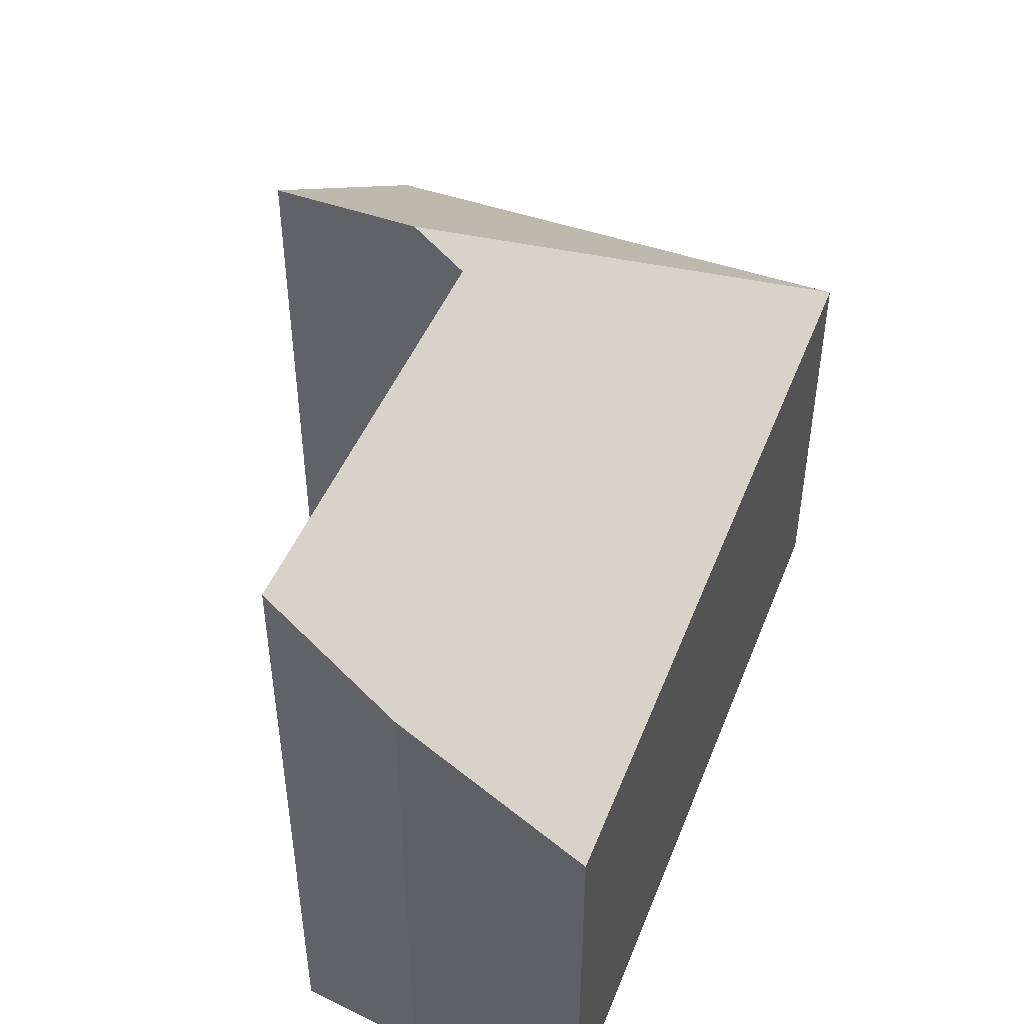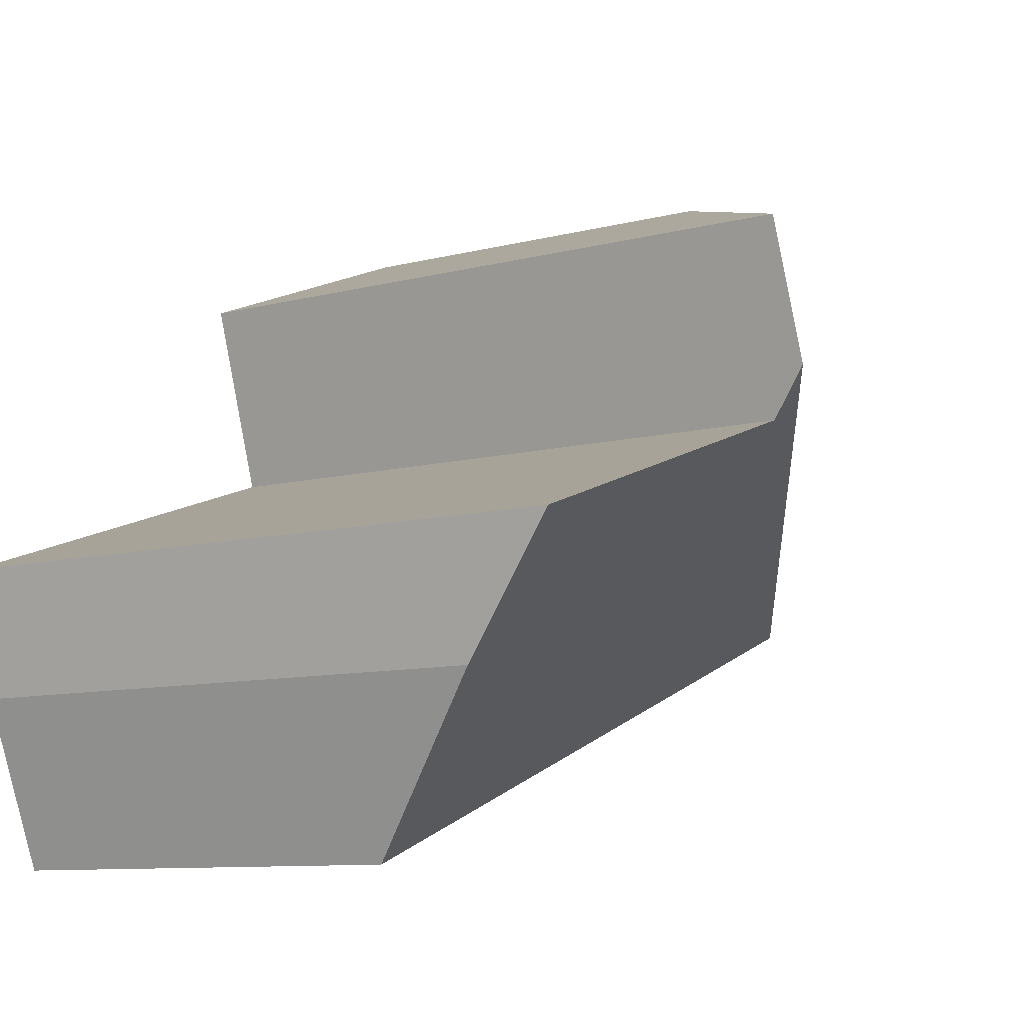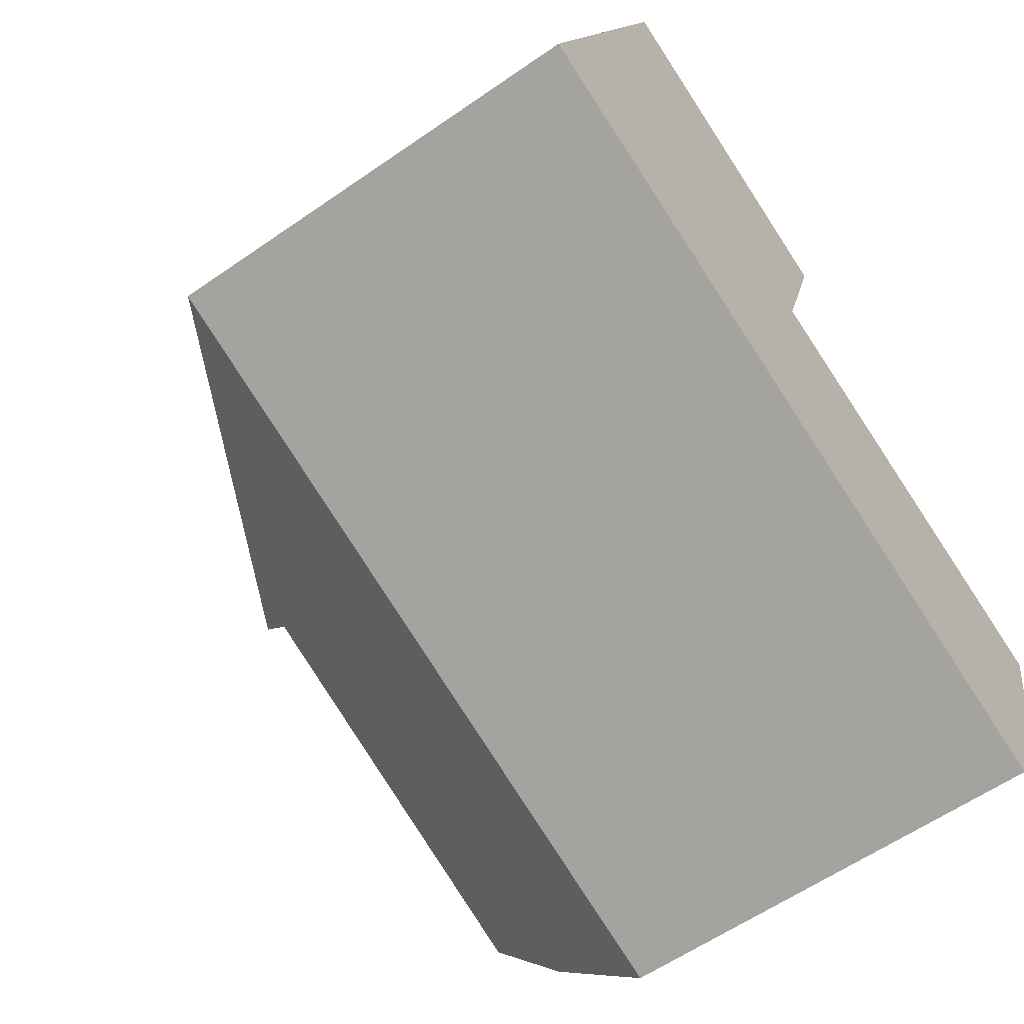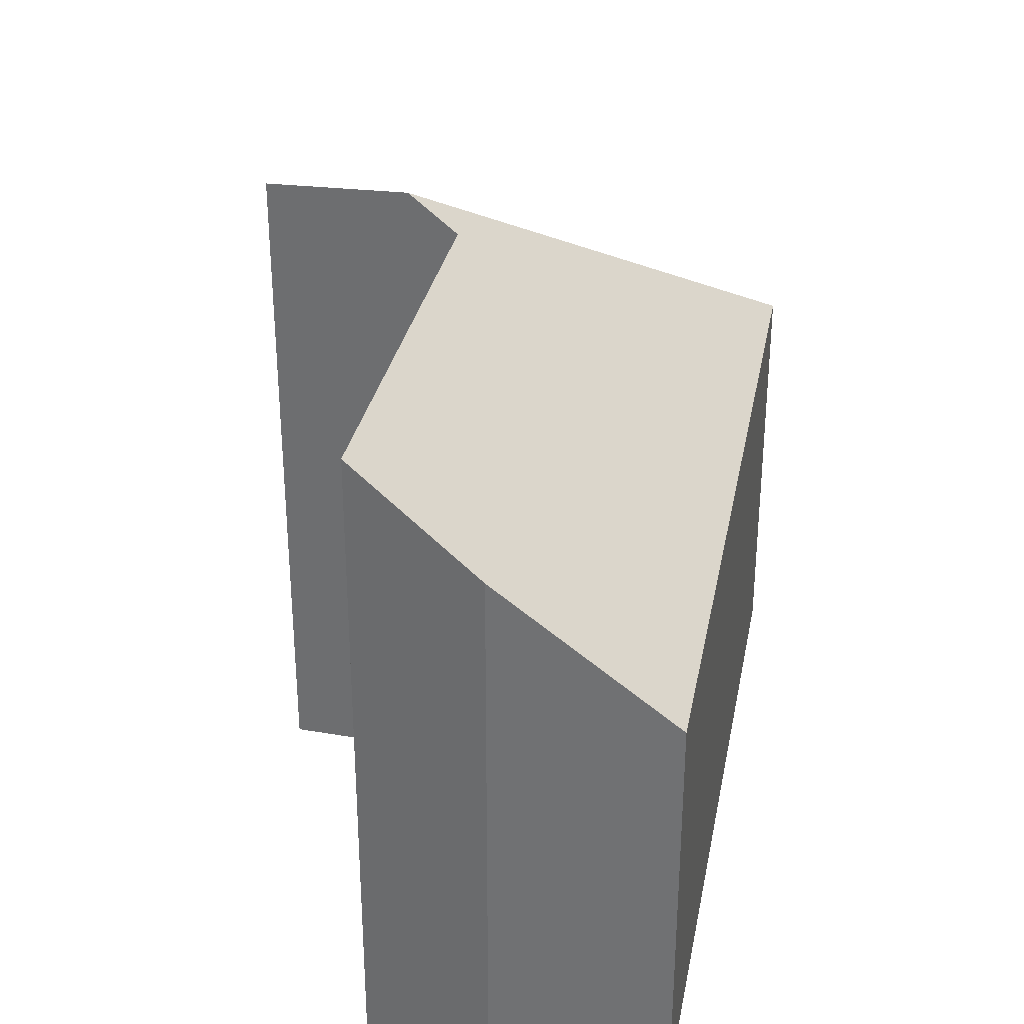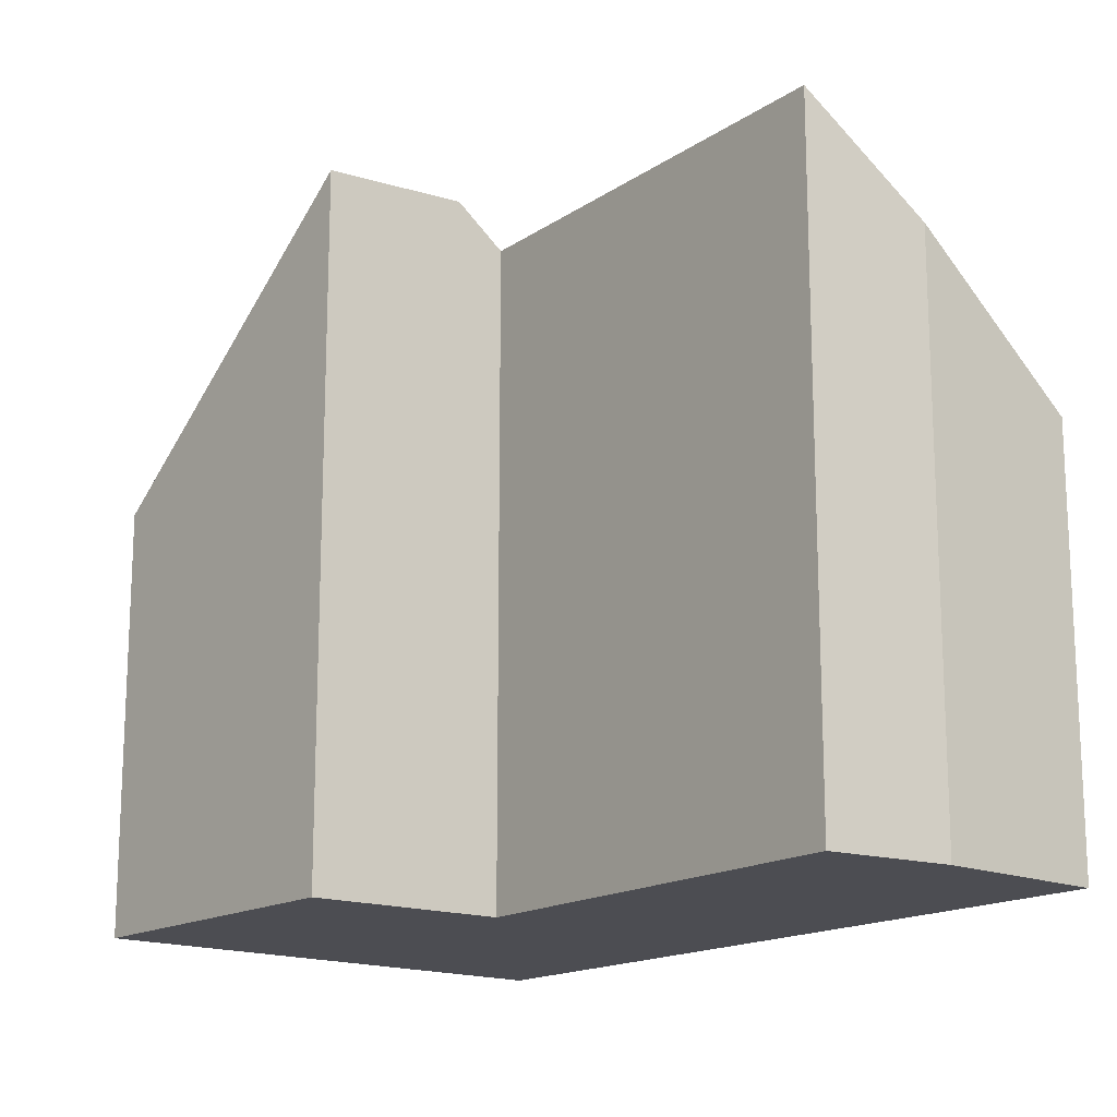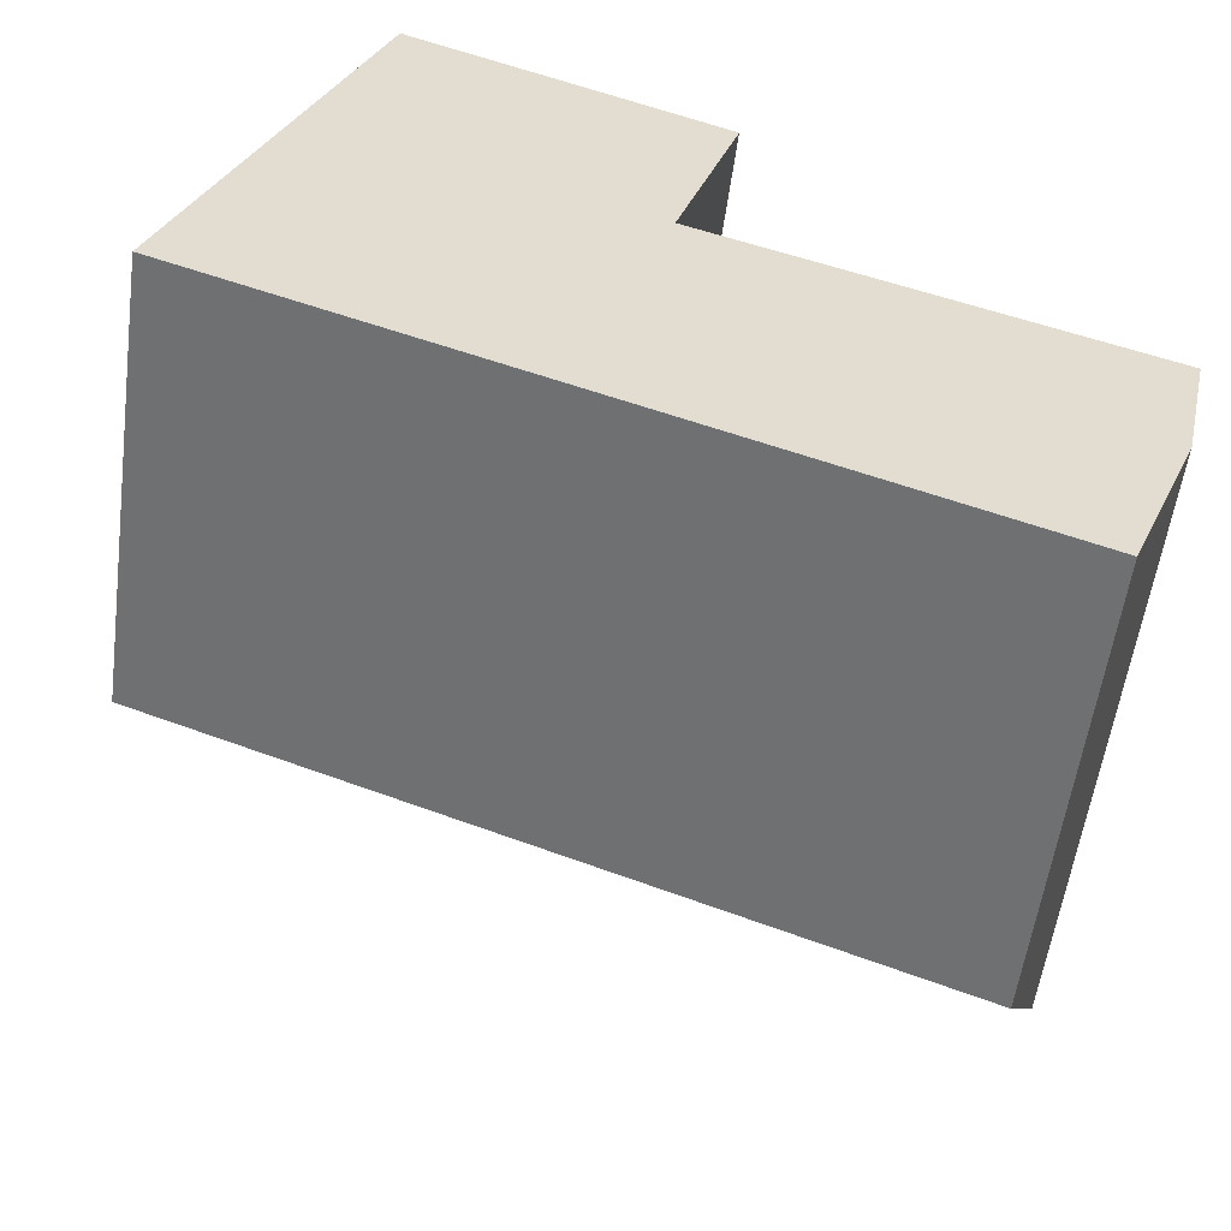
<metadata>
{"format":"obj","ext":"obj","renderer":"f3d","projection":"perspective","resolution":1024,"background":"white","views":[{"elev":49.1,"azim":131.2,"up":"+Y"},{"elev":-9.6,"azim":124.0,"up":"+Z"},{"elev":-59.4,"azim":-54.4,"up":"+Z"},{"elev":33.4,"azim":120.9,"up":"+Y"},{"elev":-16.4,"azim":71.3,"up":"+Y"},{"elev":-55.6,"azim":-7.6,"up":"+Z"}]}
</metadata>
<code>
v  3.052 4.908 1.442
v  2.946 4.629 1.106
v  0 3 1.837e-16
v  5.196 3 -1.922
v  5.856 4.681 0.1
v  5.663 3.982 -0.771
v  3.363 4.864 2.425
v  1.234 3.002 3.279
v  3.363 -1.485e-16 2.425
v  2.946 -6.772e-17 1.106
v  3.052 -8.83e-17 1.442
v  5.856 -6.123e-18 0.1
v  5.663 4.721e-17 -0.771
v  5.196 1.177e-16 -1.922
v  1.234 -2.008e-16 3.279
v  0 0 0
g defaultobject
f 1 2 3
f 2 4 3
f 4 2 5
f 4 5 6
f 7 3 8
f 3 7 1
f 9 1 7
f 1 9 2
f 2 9 10
f 10 9 11
f 12 6 5
f 6 12 13
f 13 4 6
f 4 13 14
f 2 12 5
f 12 2 10
f 8 9 7
f 9 8 15
f 14 3 4
f 3 14 16
f 3 15 8
f 15 3 16
f 14 13 16
f 12 16 13
f 10 16 12
f 11 16 10
f 9 16 11
f 15 16 9

</code>
